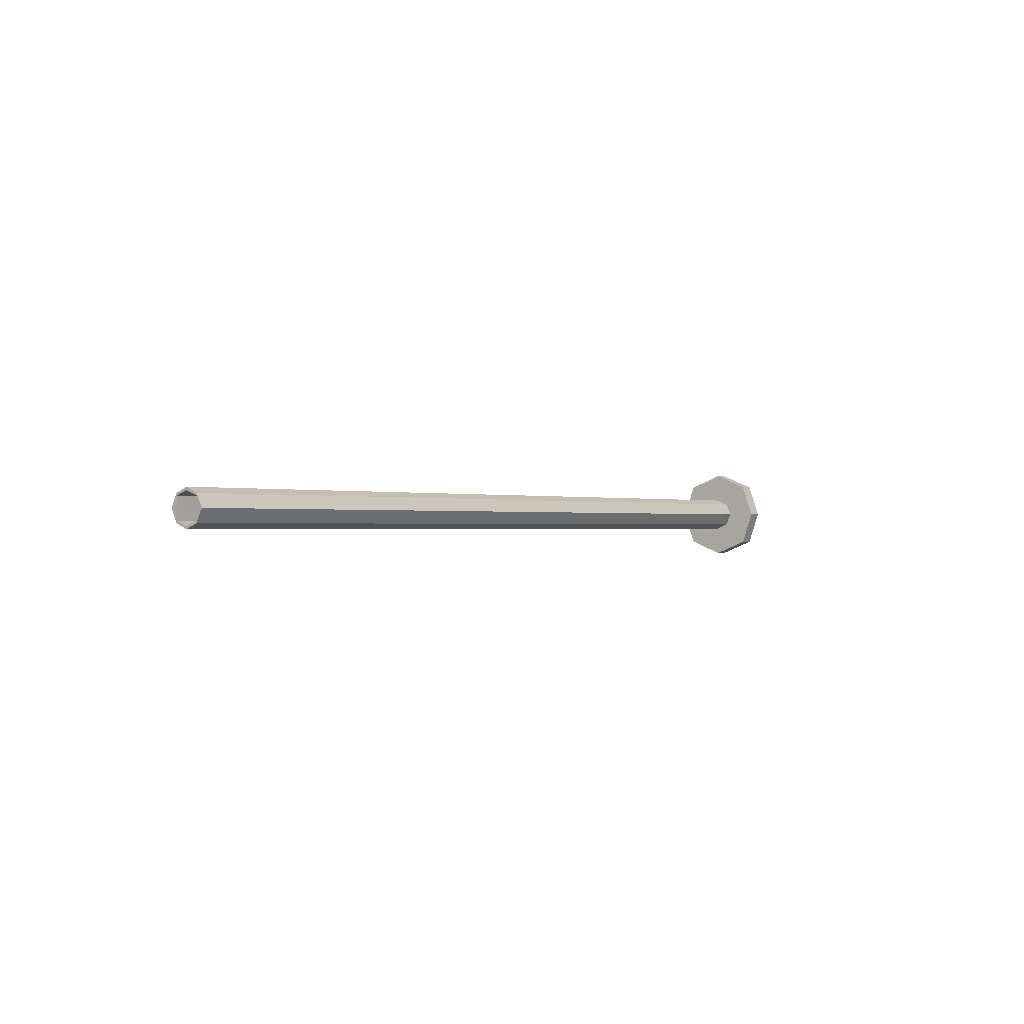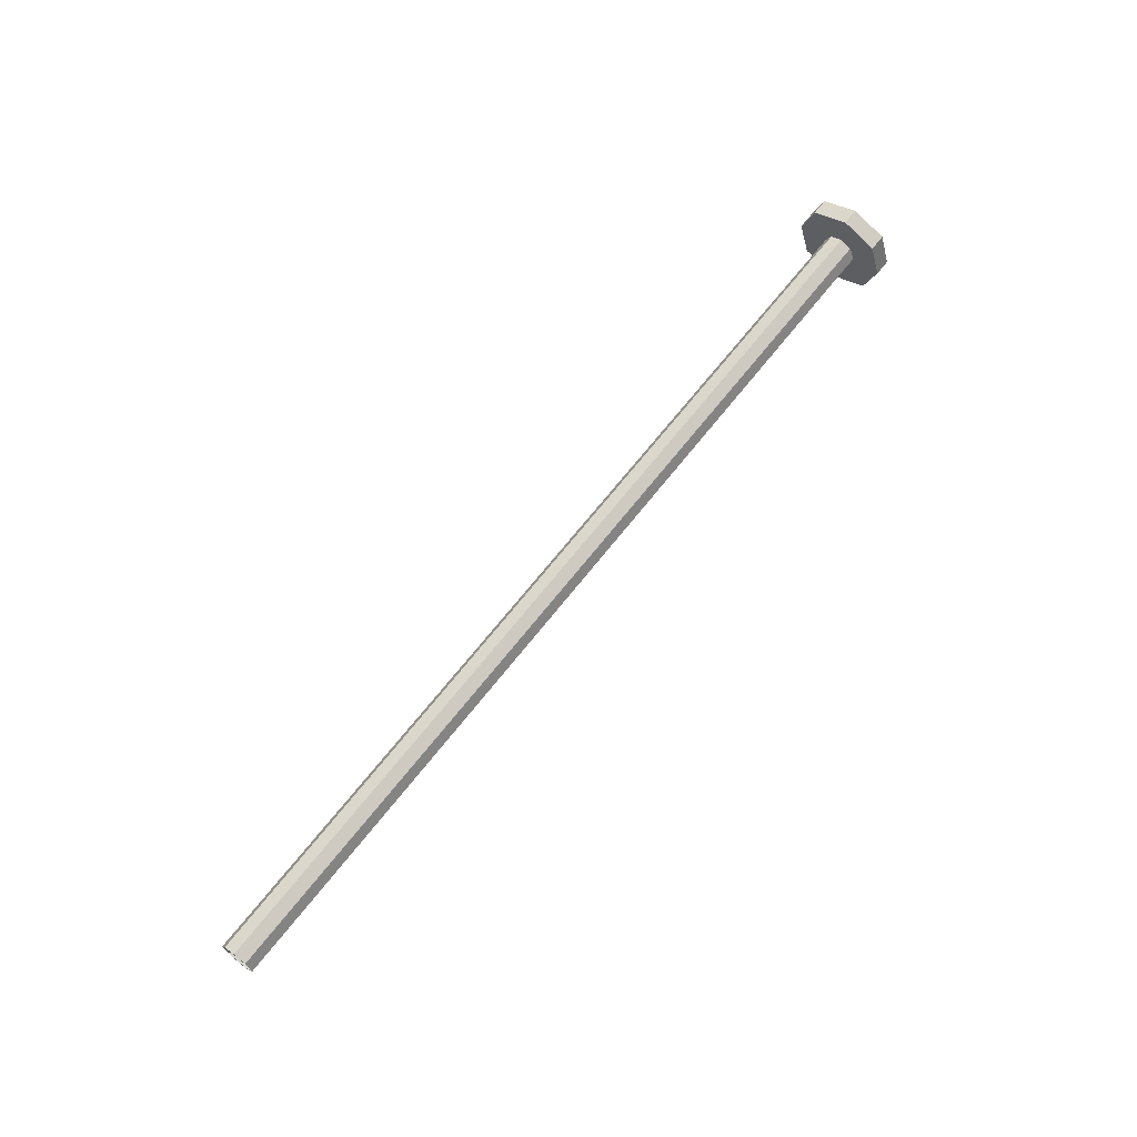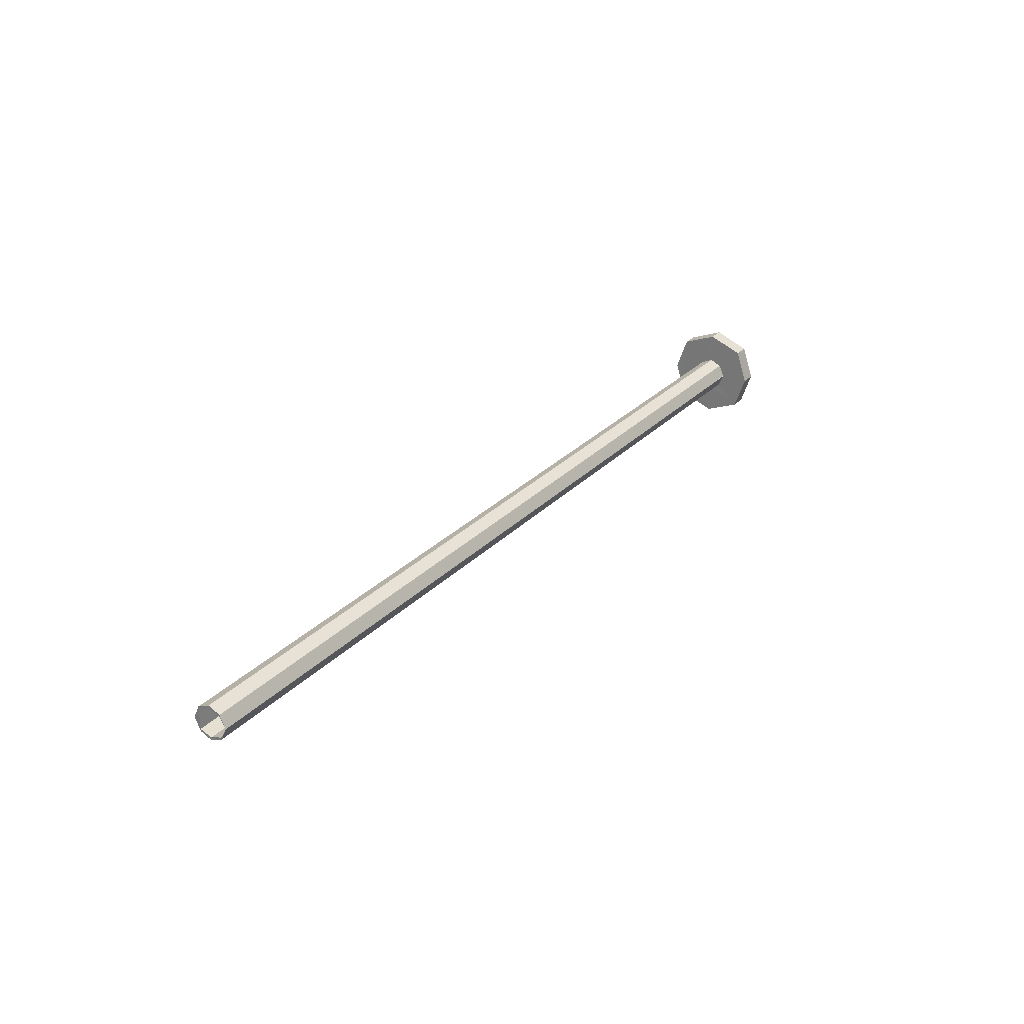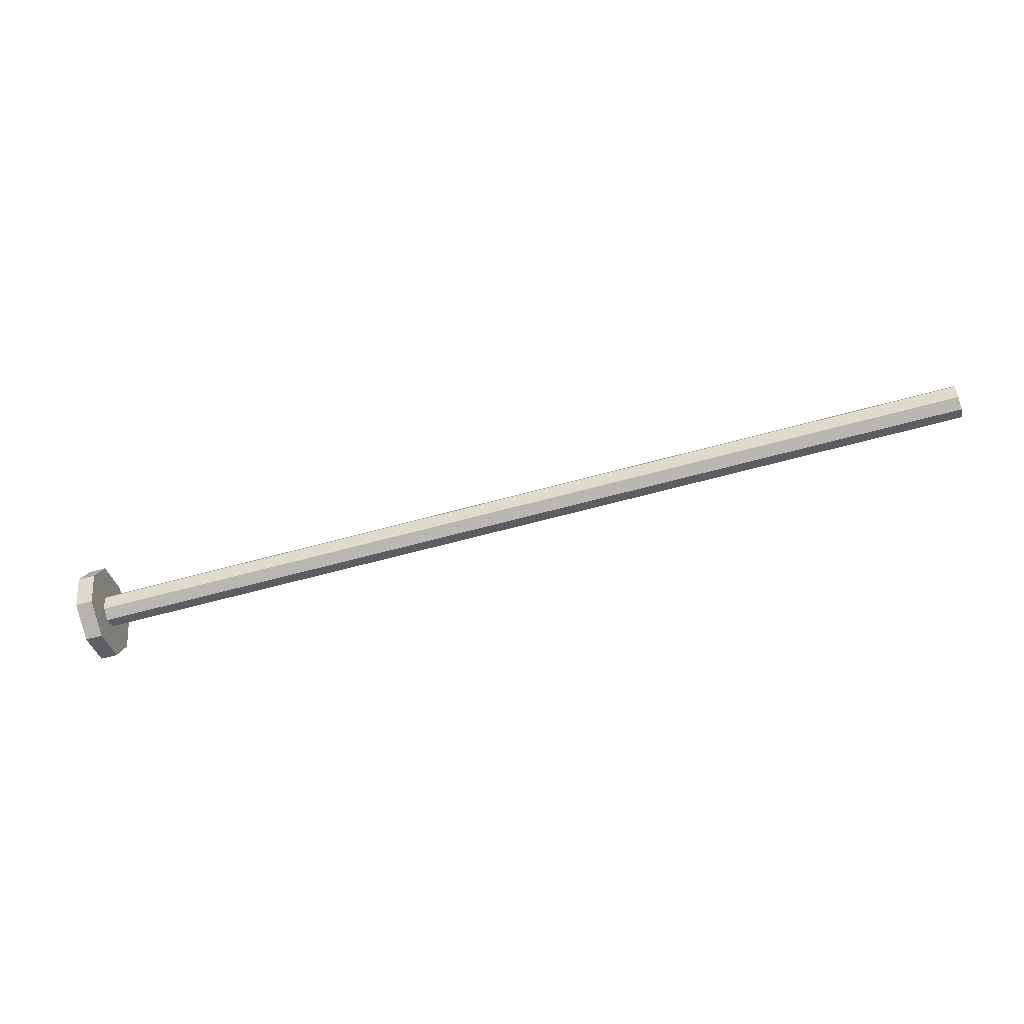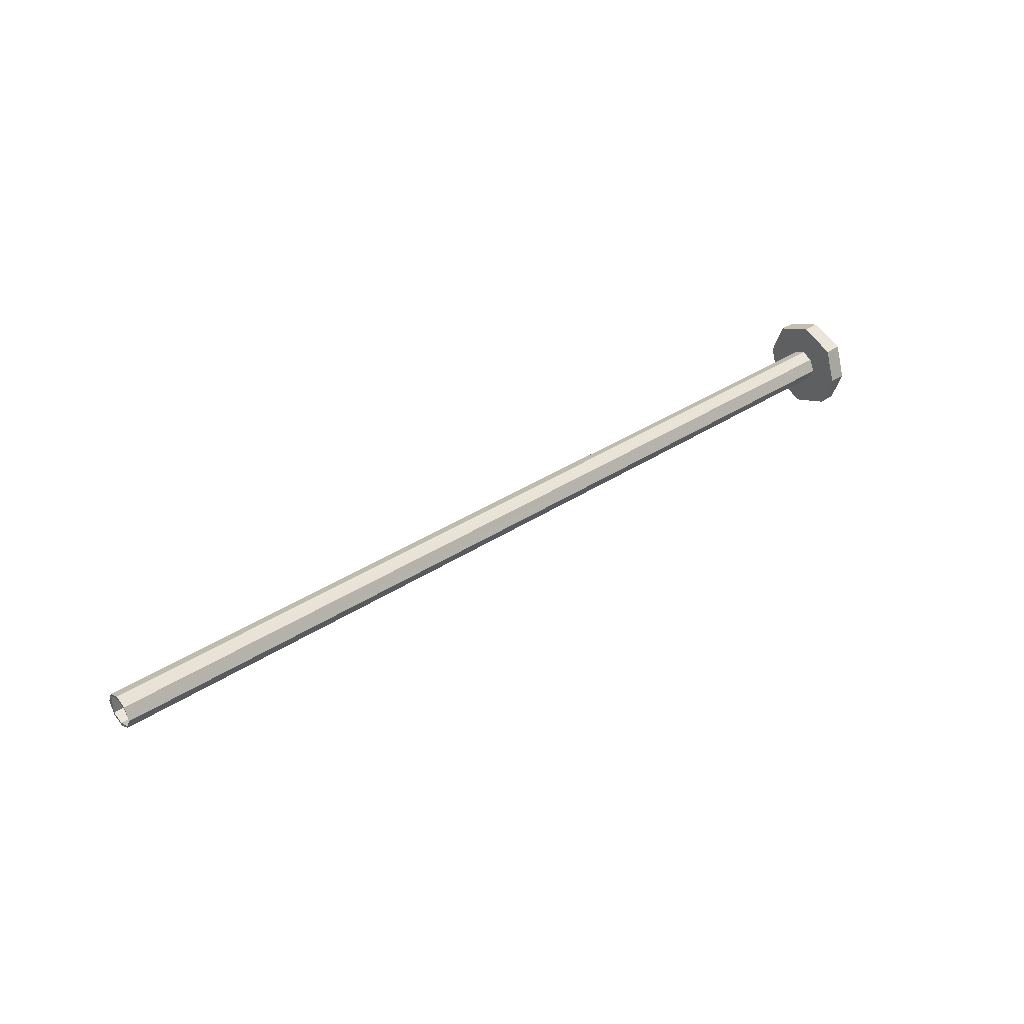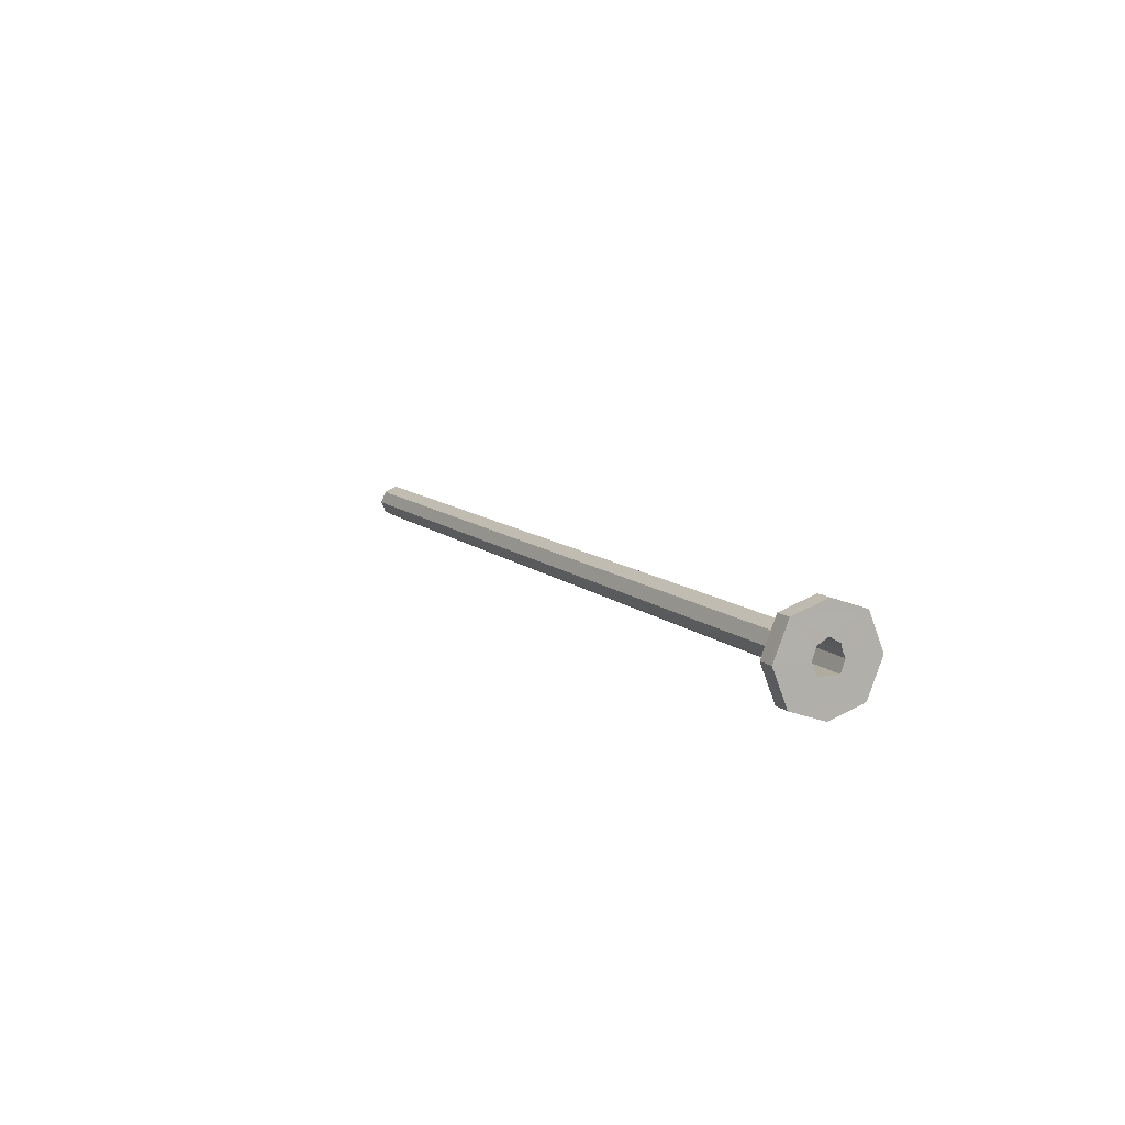
<metadata>
{"format":"obj","ext":"obj","renderer":"f3d","projection":"perspective","resolution":1024,"background":"white","views":[{"elev":-0.5,"azim":125.1,"up":"+Z"},{"elev":65.6,"azim":127.7,"up":"+Z"},{"elev":27.1,"azim":123.1,"up":"+Z"},{"elev":-61.0,"azim":15.8,"up":"+Z"},{"elev":36.4,"azim":139.5,"up":"+Z"},{"elev":9.7,"azim":-114.7,"up":"+Y"}]}
</metadata>
<code>
o 13514
v 2244 1904 11.47
v 2244 1904 11.35
v 2244 1904 11.41
v 2244 1904 11.41
v 2244 1904 11.47
v 2244 1904 11.35
v 2244 1904 11.41
v 2244 1904 11.35
v 2244 1904 11.33
v 2244 1904 11.35
v 2244 1904 11.49
v 2244 1904 11.47
v 2244 1904 11.41
v 2244 1904 11.35
v 2244 1904 11.47
v 2244 1904 11.41
v 2244 1904 11.47
v 2244 1904 11.41
v 2244 1904 11.33
v 2244 1904 11.41
v 2244 1904 11.49
v 2244 1904 11.49
v 2246 1904 11.43
v 2246 1904 11.41
v 2246 1904 11.43
v 2246 1904 11.44
v 2244 1904 11.39
v 2246 1904 11.39
v 2246 1904 11.41
v 2246 1904 11.38
v 2246 1904 11.39
v 2244 1904 11.43
v 2244 1904 11.41
v 2246 1904 11.43
v 2246 1904 11.41
v 2244 1904 11.44
v 2246 1904 11.44
v 2244 1904 11.43
v 2246 1904 11.43
v 2244 1904 11.41
v 2244 1904 11.49
v 2244 1904 11.47
v 2246 1904 11.39
v 2246 1904 11.41
v 2246 1904 11.43
v 2244 1904 11.39
v 2244 1904 11.39
v 2244 1904 11.38
v 2244 1904 11.35
v 2244 1904 11.41
v 2244 1904 11.38
v 2244 1904 11.33
v 2246 1904 11.39
v 2246 1904 11.38
v 2244 1904 11.39
v 2244 1904 11.39
v 2244 1904 11.38
v 2244 1904 11.38
v 2244 1904 11.38
v 2244 1904 11.38
v 2244 1904 11.39
v 2244 1904 11.39
v 2246 1904 11.39
v 2246 1904 11.38
v 2246 1904 11.39
v 2244 1904 11.39
v 2246 1904 11.41
v 2246 1904 11.39
v 2244 1904 11.39
v 2244 1904 11.41
v 2244 1904 11.39
v 2244 1904 11.41
v 2244 1904 11.43
v 2244 1904 11.33
v 2244 1904 11.35
v 2244 1904 11.44
v 2244 1904 11.47
v 2244 1904 11.41
v 2244 1904 11.49
v 2244 1904 11.43
v 2244 1904 11.43
v 2244 1904 11.41
v 2244 1904 11.43
v 2244 1904 11.44
v 2246 1904 11.43
v 2244 1904 11.43
v 2246 1904 11.44
v 2244 1904 11.41
v 2244 1904 11.43
v 2244 1904 11.47
v 2244 1904 11.41
v 2244 1904 11.39
v 2246 1904 11.41
v 2244 1904 11.38
v 2246 1904 11.43
v 2246 1904 11.41
v 2246 1904 11.39
v 2244 1904 11.33
v 2246 1904 11.43
v 2246 1904 11.38
v 2246 1904 11.39
v 2246 1904 11.39
v 2246 1904 11.38
v 2244 1904 11.39
v 2244 1904 11.38
v 2244 1904 11.39
v 2246 1904 11.43
v 2244 1904 11.41
v 2244 1904 11.39
v 2244 1904 11.43
v 2244 1904 11.35
v 2244 1904 11.35
v 2244 1904 11.39
v 2244 1904 11.41
v 2244 1904 11.41
v 2244 1904 11.47
v 2244 1904 11.41
v 2244 1904 11.41
v 2244 1904 11.41
v 2244 1904 11.43
v 2244 1904 11.43
v 2244 1904 11.43
v 2244 1904 11.43
v 2244 1904 11.43
v 2244 1904 11.35
v 2244 1904 11.47
v 2244 1904 11.43
v 2244 1904 11.43
v 2244 1904 11.47
v 2244 1904 11.41
v 2244 1904 11.35
v 2244 1904 11.41
v 2244 1904 11.43
v 2244 1904 11.43
v 2244 1904 11.43
v 2246 1904 11.43
v 2246 1904 11.43
v 2246 1904 11.43
f 1 2 3
f 4 5 1
f 6 7 4
f 5 8 9
f 10 9 8
f 5 11 12
f 10 12 11
f 13 10 14
f 15 16 13
f 14 17 18
f 5 19 20
f 20 21 17
f 22 17 21
f 23 20 24
f 23 25 26
f 24 27 28
f 28 29 24
f 27 30 31
f 29 32 25
f 33 32 29
f 29 34 35
f 36 34 37
f 38 37 39
f 32 33 40
f 41 38 42
f 43 40 29
f 44 38 45
f 40 43 46
f 47 43 48
f 42 49 50
f 51 9 49
f 52 49 9
f 51 53 30
f 43 31 30
f 54 30 53
f 43 55 56
f 57 56 55
f 58 43 59
f 57 55 60
f 59 61 60
f 57 60 61
f 62 59 54
f 59 63 64
f 62 64 65
f 66 59 62
f 62 67 66
f 44 62 68
f 57 66 69
f 69 61 70
f 52 57 69
f 52 71 57
f 71 46 57
f 52 72 71
f 40 71 72
f 73 40 72
f 74 69 75
f 72 22 73
f 10 22 72
f 73 22 76
f 32 73 76
f 75 77 78
f 76 11 77
f 79 77 11
f 80 76 81
f 79 82 83
f 79 83 84
f 85 84 83
f 79 84 86
f 87 86 84
f 88 85 89
f 90 86 91
f 92 93 88
f 88 19 92
f 92 19 94
f 95 91 96
f 97 91 96
f 68 53 96
f 19 2 98
f 72 98 2
f 45 99 96
f 100 101 68
f 102 103 100
f 103 104 105
f 101 105 106
f 26 107 45
f 108 101 109
f 110 67 108
f 109 111 108
f 94 111 109
f 111 98 112
f 113 67 114
f 115 111 75
f 116 117 115
f 90 118 111
f 118 107 119
f 107 120 121
f 114 107 122
f 122 123 114
f 124 123 122
f 124 107 81
f 81 123 124
f 125 69 119
f 125 119 126
f 123 126 119
f 76 126 123
f 127 76 123
f 127 107 128
f 126 21 129
f 130 126 42
f 131 132 130
f 128 133 134
f 32 128 135
f 135 128 136
f 128 99 137
f 135 137 138
f 87 137 99
f 87 138 137

</code>
